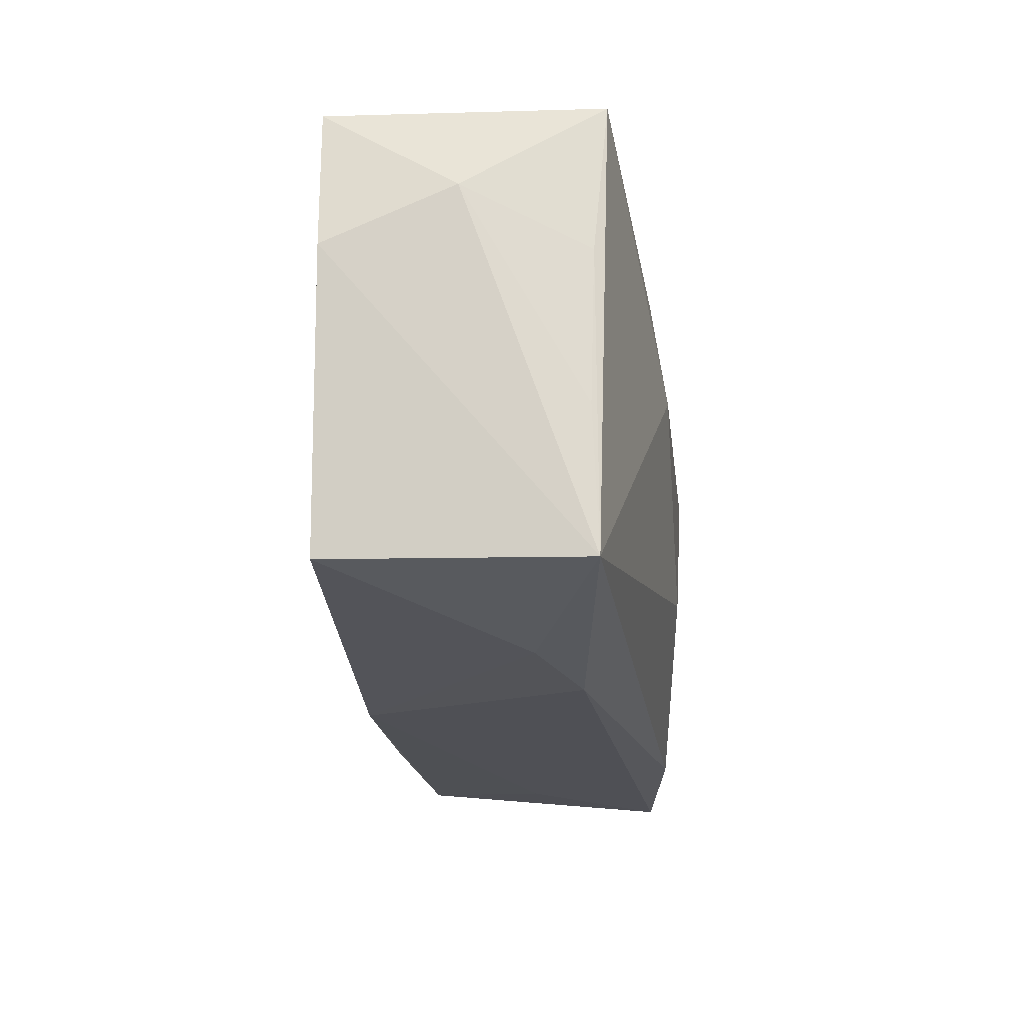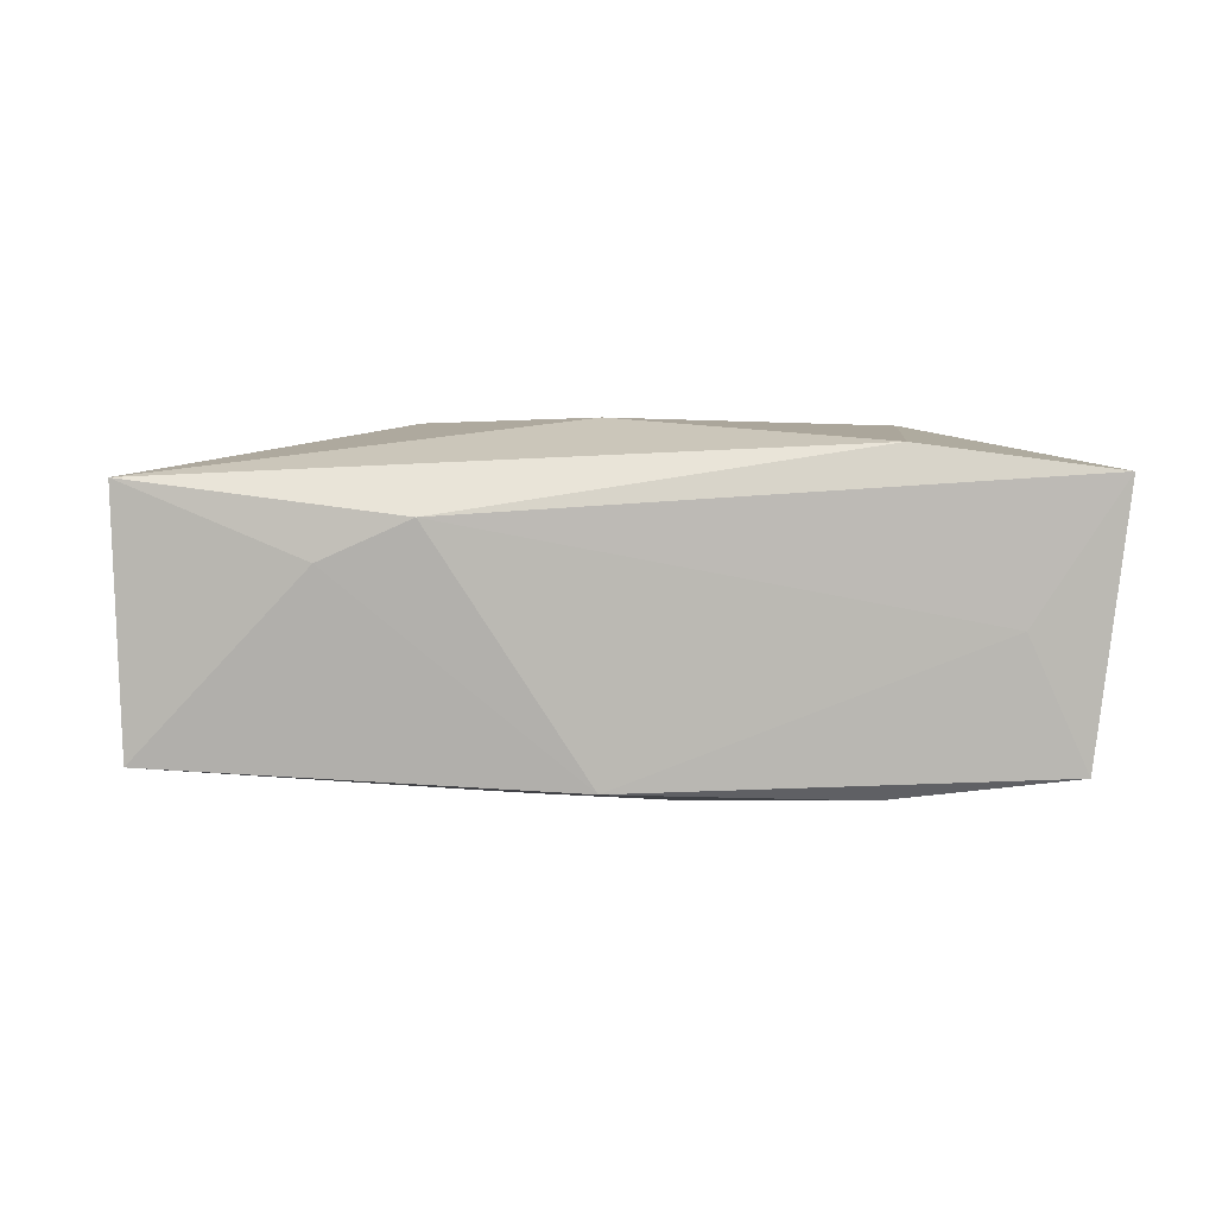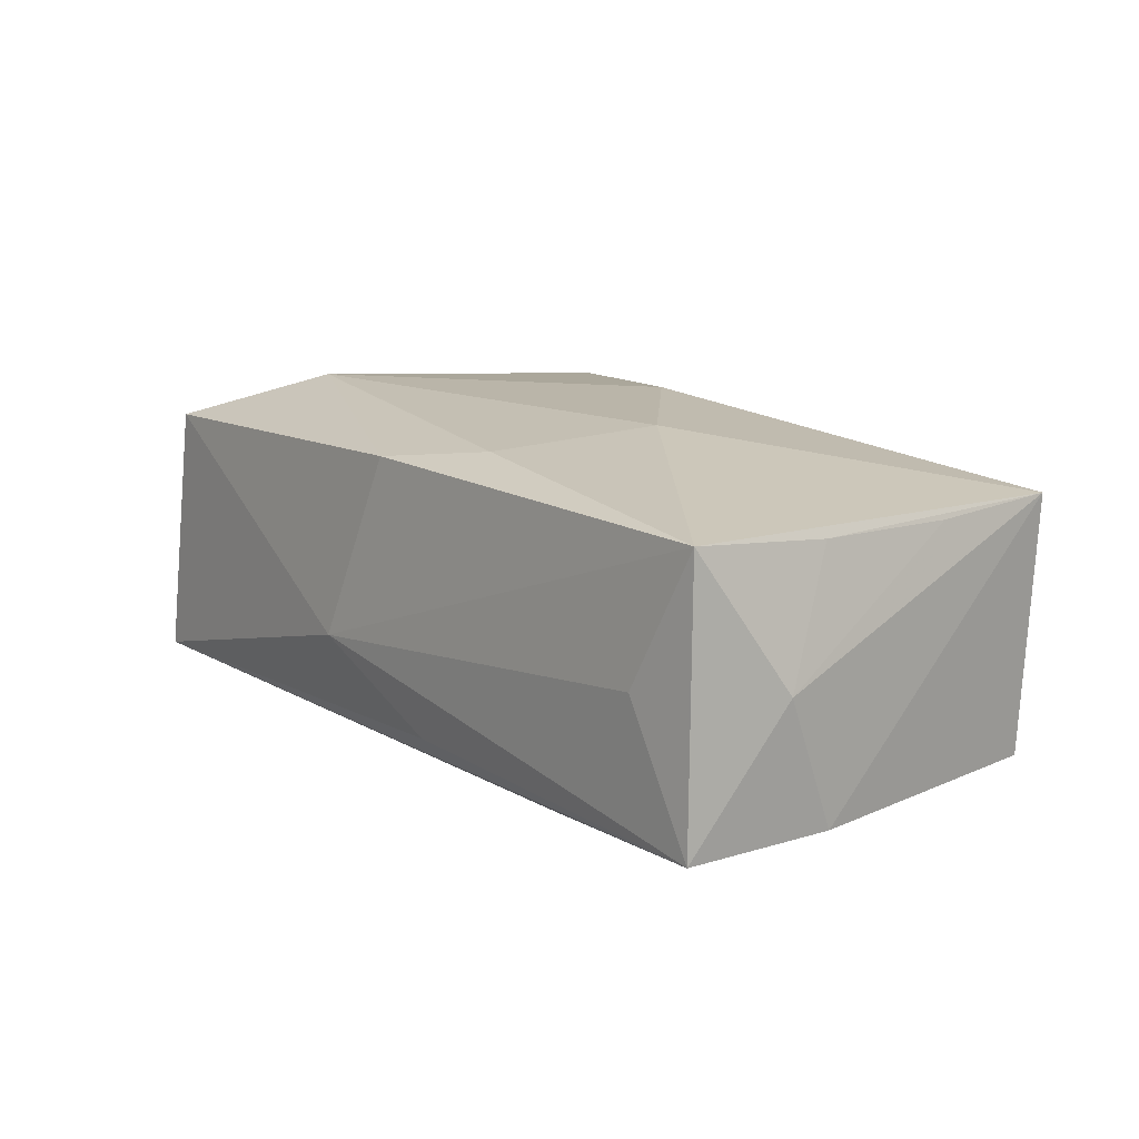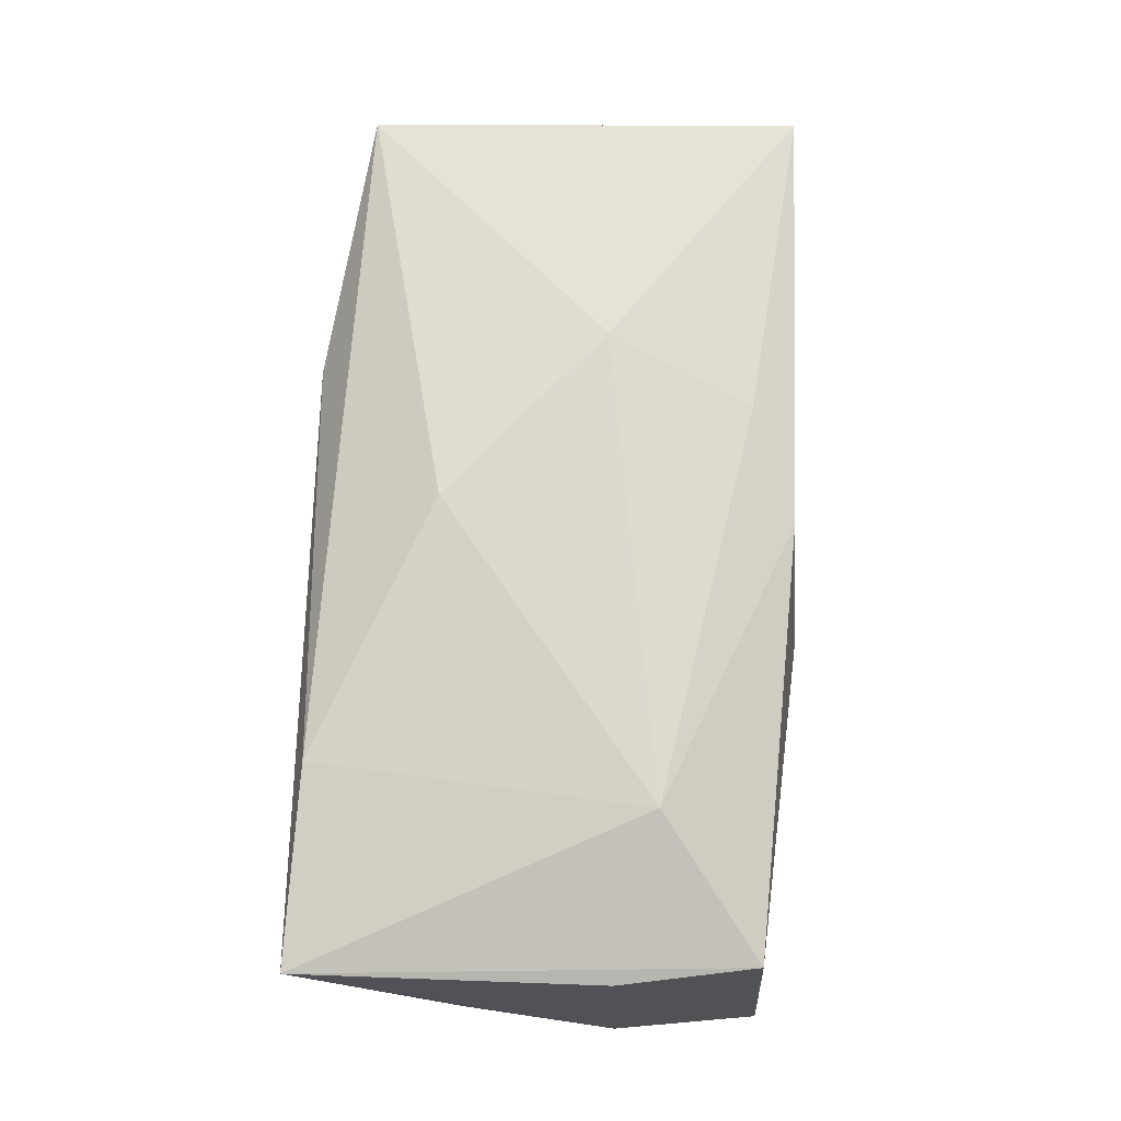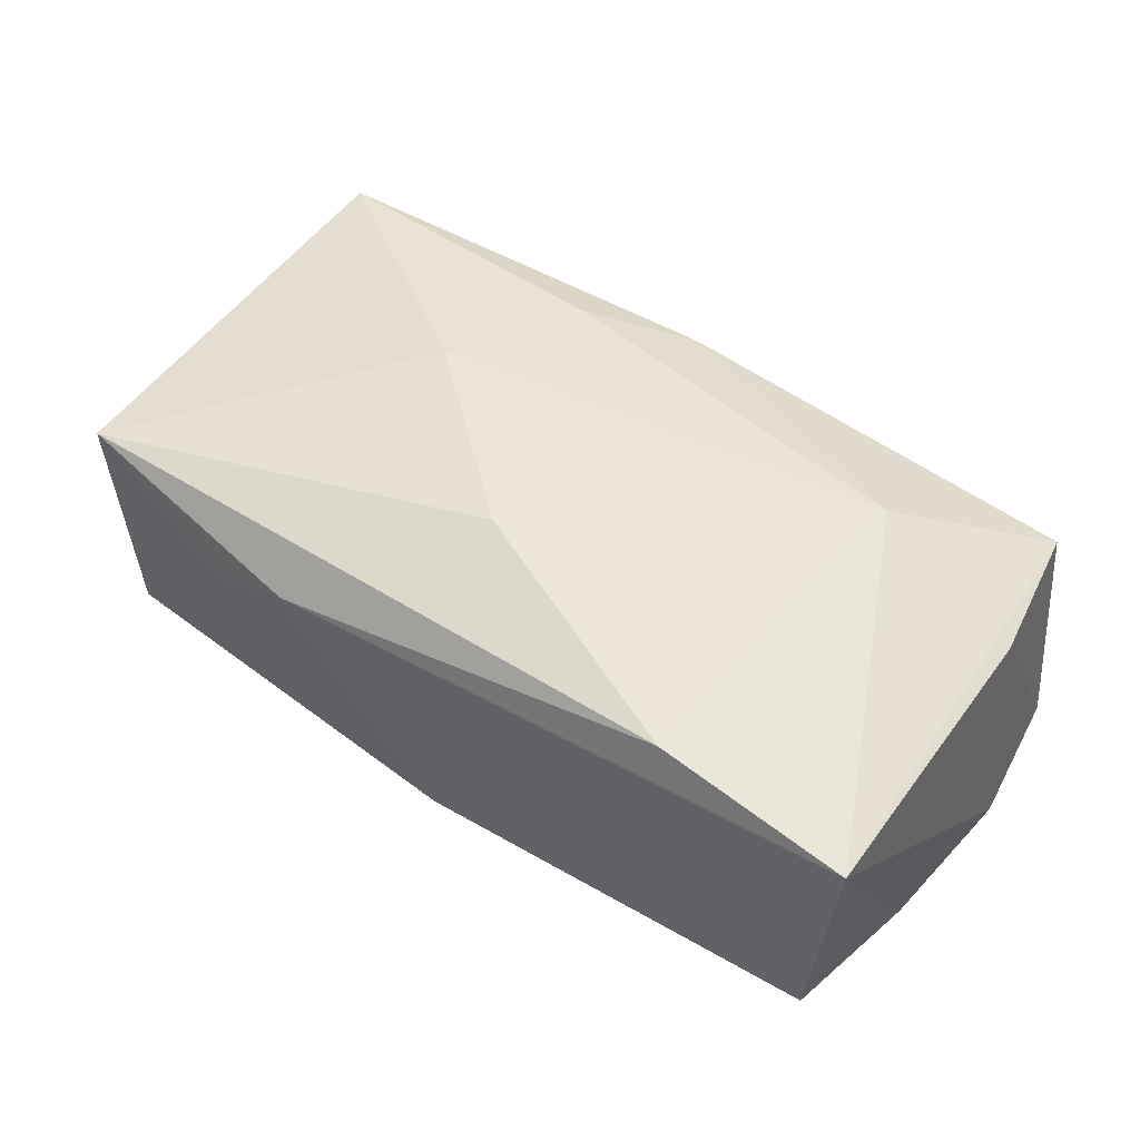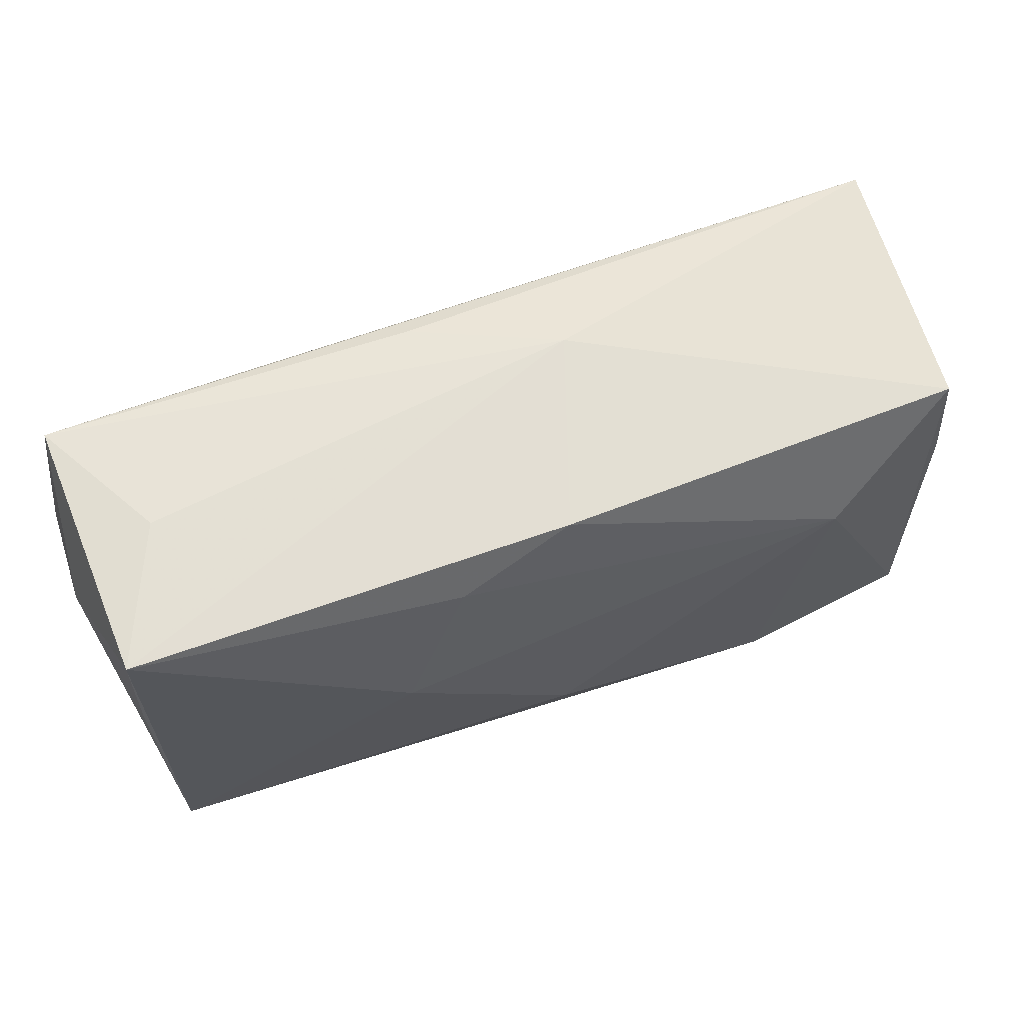
<metadata>
{"format":"obj","ext":"obj","renderer":"f3d","projection":"perspective","resolution":1024,"background":"white","views":[{"elev":-19.9,"azim":-83.8,"up":"+Y"},{"elev":2.7,"azim":-1.3,"up":"+Z"},{"elev":13.6,"azim":-129.5,"up":"+Z"},{"elev":72.6,"azim":91.3,"up":"+Z"},{"elev":49.1,"azim":33.8,"up":"+Z"},{"elev":62.4,"azim":-21.5,"up":"+Y"}]}
</metadata>
<code>
v 0.03365 -0.01869 -0.01144
v -0.006018 -0.007898 -0.01377
v -0.0008804 -0.009714 0.01443
v -0.0003888 0.009094 -0.01475
v -0.02213 0.0008322 -0.01356
v -0.01399 -0.02041 0.007115
v -0.01498 0.003421 0.01443
v -0.03594 -0.01665 0.009907
v -0.03628 -0.005198 0.009465
v -0.03635 0.00702 0.009836
v 0.005697 0.02016 -0.003536
v -0.01959 0.01737 -0.01203
v 0.01863 -0.01757 -0.01313
v 0.002791 0.01324 -0.01326
v 0.0363 -0.00756 -0.011
v 0.03487 0.016 0.01026
v -0.03803 0.00774 -0.01049
v 0.02025 -0.01944 0.01239
v -0.009929 -0.0138 -0.01275
v -0.001322 -0.01884 -0.01247
v 0.03614 -0.02041 0.01031
v -0.02127 -0.01932 0.003891
v 6.289e-05 0.01859 0.01168
v -0.03636 0.01955 -0.01082
v -0.005761 0.01926 -0.009592
v -0.03602 0.01899 0.01098
v 0.02365 0.00789 0.01443
v -0.0307 0.01987 0.0001084
v -0.0352 -0.01588 -0.0108
v 0.03788 0.005307 -0.01107
v 0.03642 0.004695 0.009704
v -0.009491 0.01518 0.01297
v 0.02016 0.00726 -0.01308
v -0.02156 0.008896 -0.01322
v -0.03831 0.01194 -1.17e-05
v 0.004231 -0.008483 -0.01423
v 0.02879 -0.01973 -0.0009103
v 0.03655 0.01723 -0.01127
f 35 26 24
f 4 36 5
f 35 24 17
f 17 8 35
f 29 8 17
f 17 5 29
f 24 5 17
f 28 26 11
f 11 24 28
f 28 24 26
f 4 38 33
f 4 24 12
f 24 38 12
f 25 24 11
f 11 38 25
f 25 38 24
f 30 38 31
f 1 33 30
f 30 33 38
f 10 26 35
f 10 8 26
f 22 8 29
f 6 8 22
f 29 20 22
f 22 20 6
f 7 8 3
f 26 8 7
f 3 27 7
f 34 24 4
f 4 5 34
f 34 5 24
f 29 5 2
f 2 5 36
f 21 30 31
f 11 26 23
f 31 38 16
f 16 21 31
f 27 21 16
f 16 23 27
f 16 38 11
f 11 23 16
f 14 38 4
f 4 12 14
f 14 12 38
f 1 20 13
f 13 20 36
f 13 33 1
f 13 36 4
f 4 33 13
f 35 8 9
f 9 10 35
f 8 10 9
f 36 20 19
f 19 2 36
f 19 20 29
f 29 2 19
f 37 20 1
f 1 21 37
f 6 20 37
f 37 21 6
f 1 30 15
f 15 21 1
f 30 21 15
f 18 27 3
f 18 21 27
f 3 8 18
f 18 8 6
f 6 21 18
f 32 23 26
f 27 23 32
f 26 7 32
f 32 7 27

</code>
